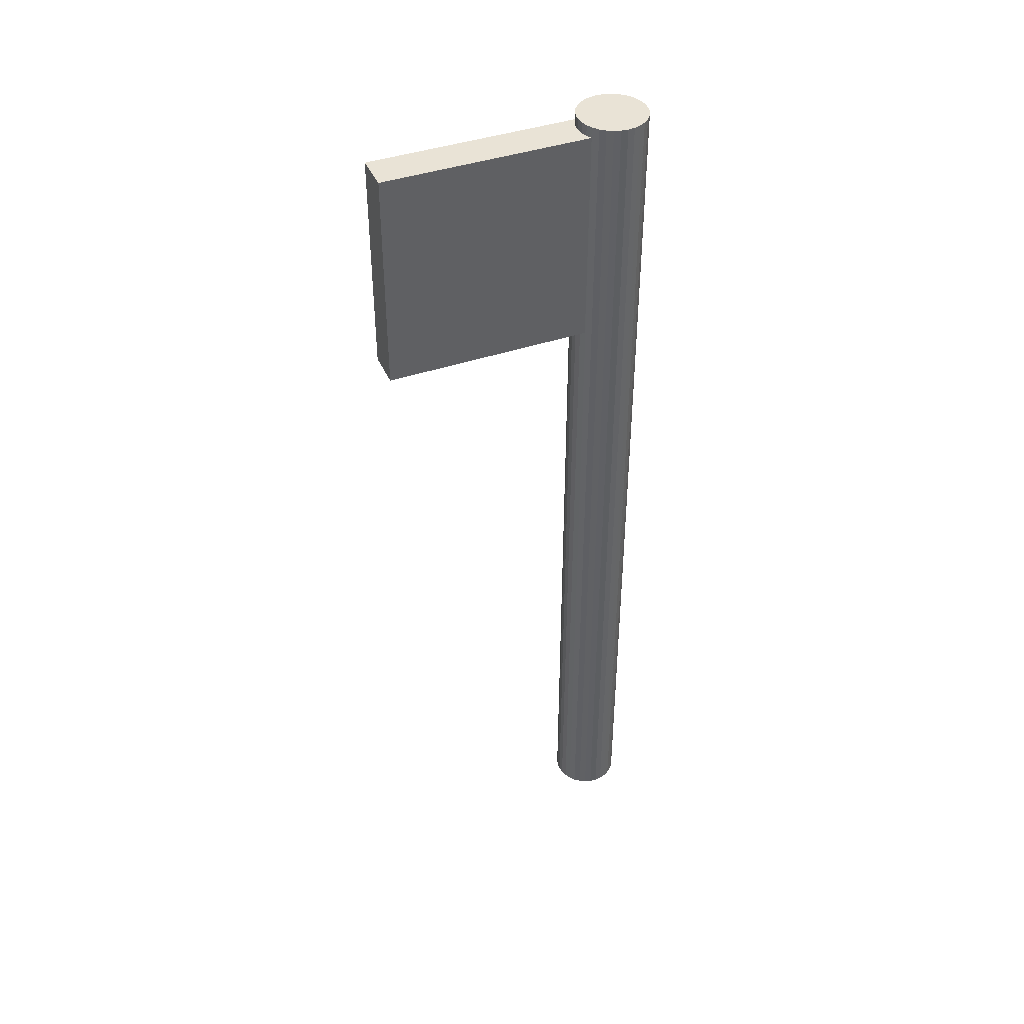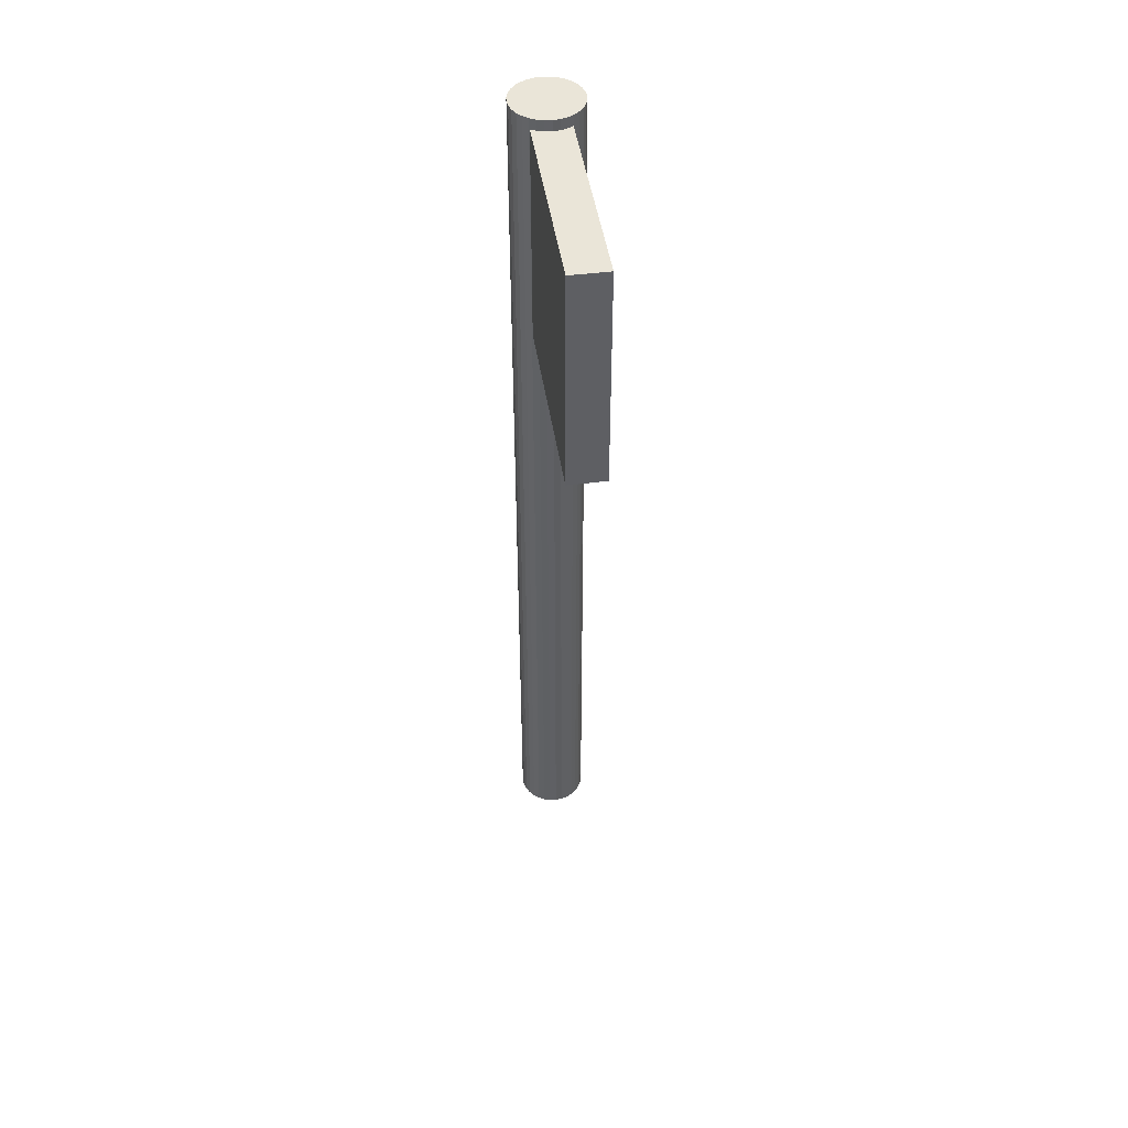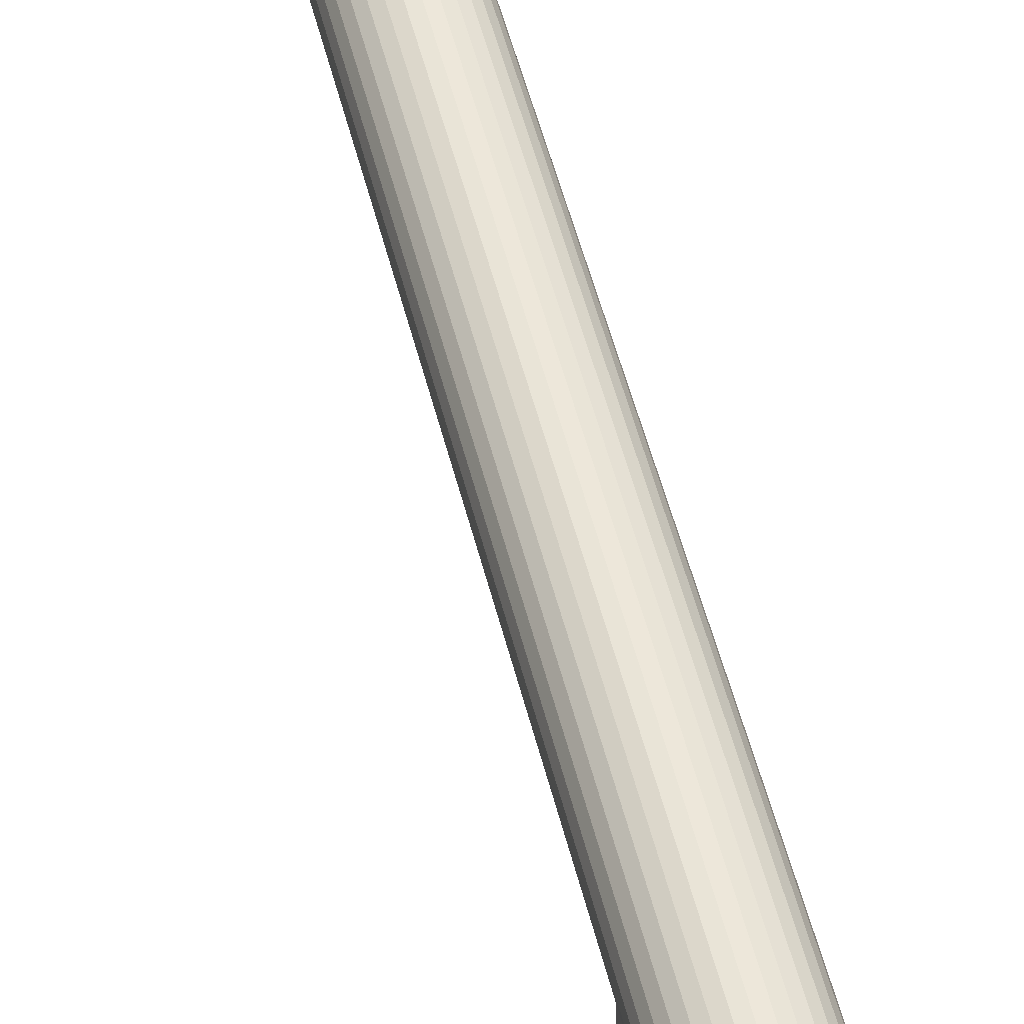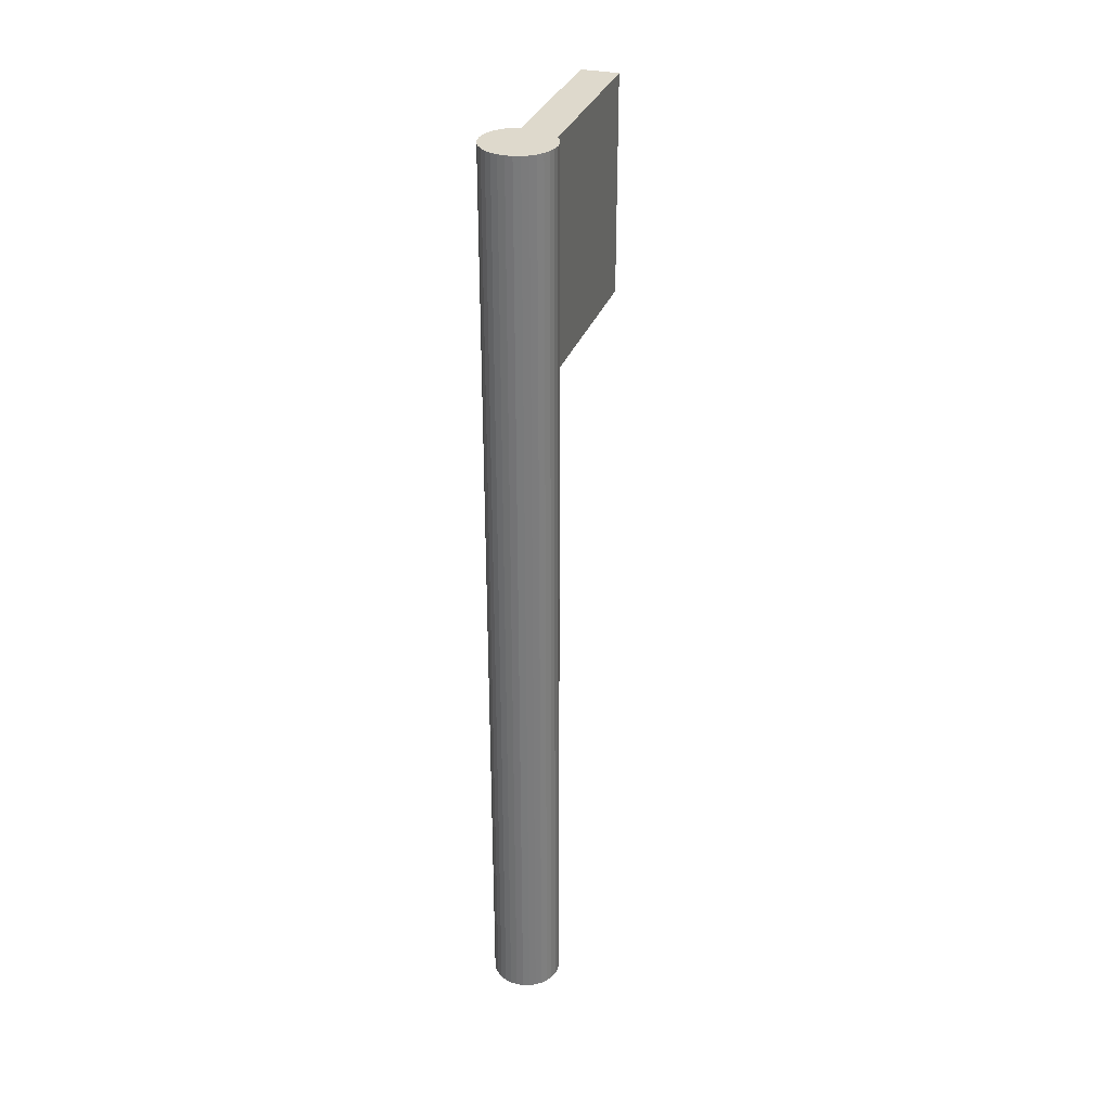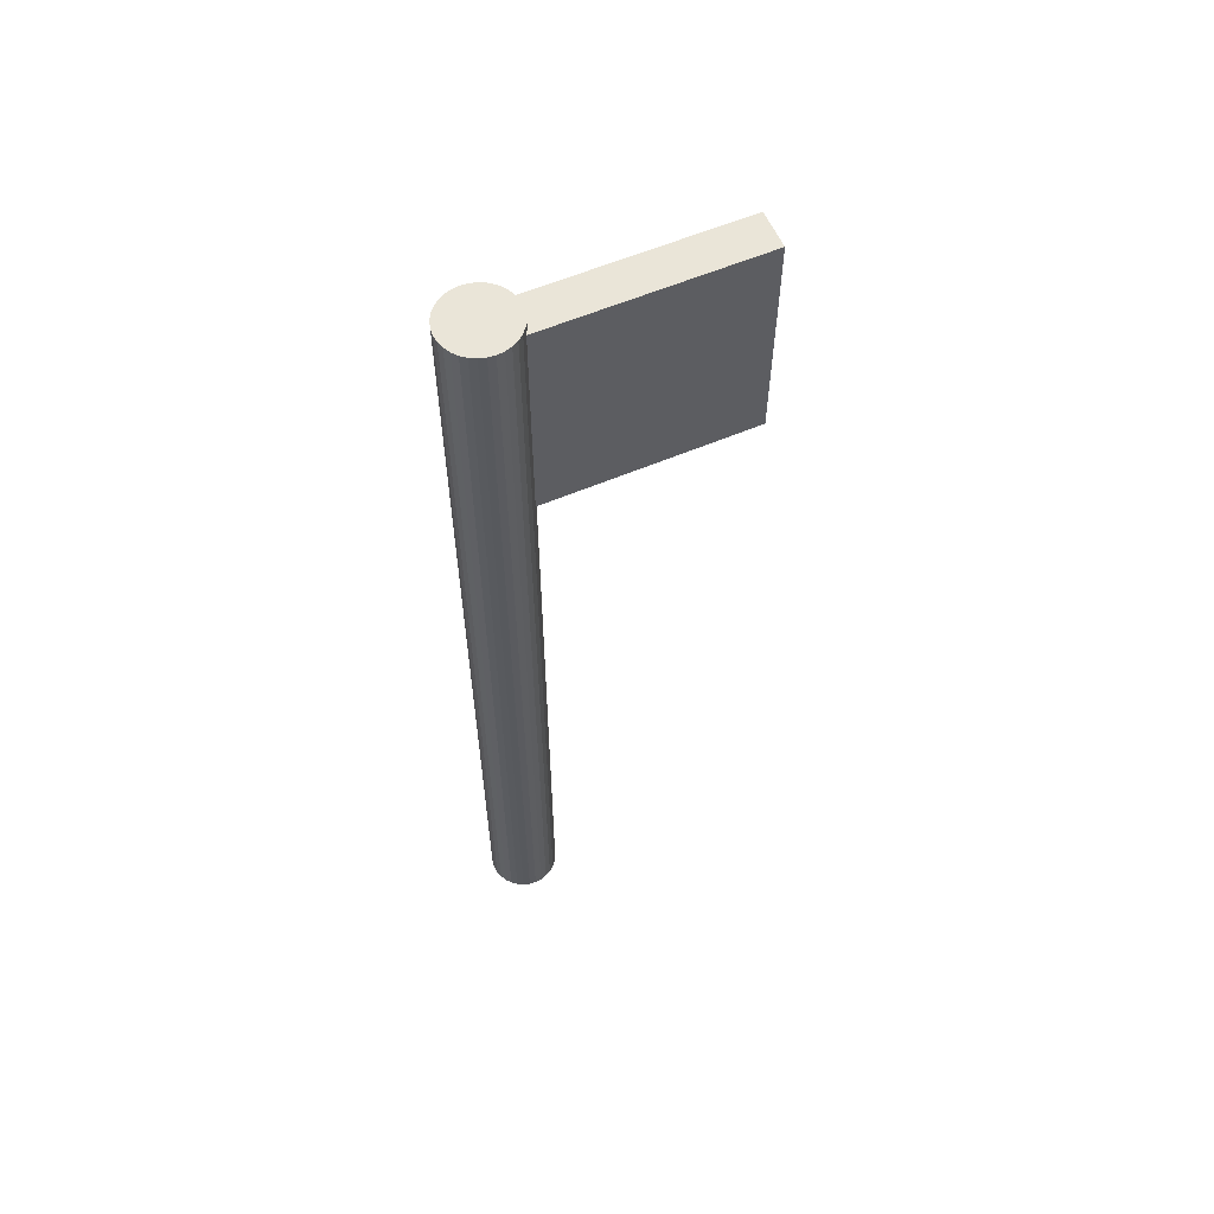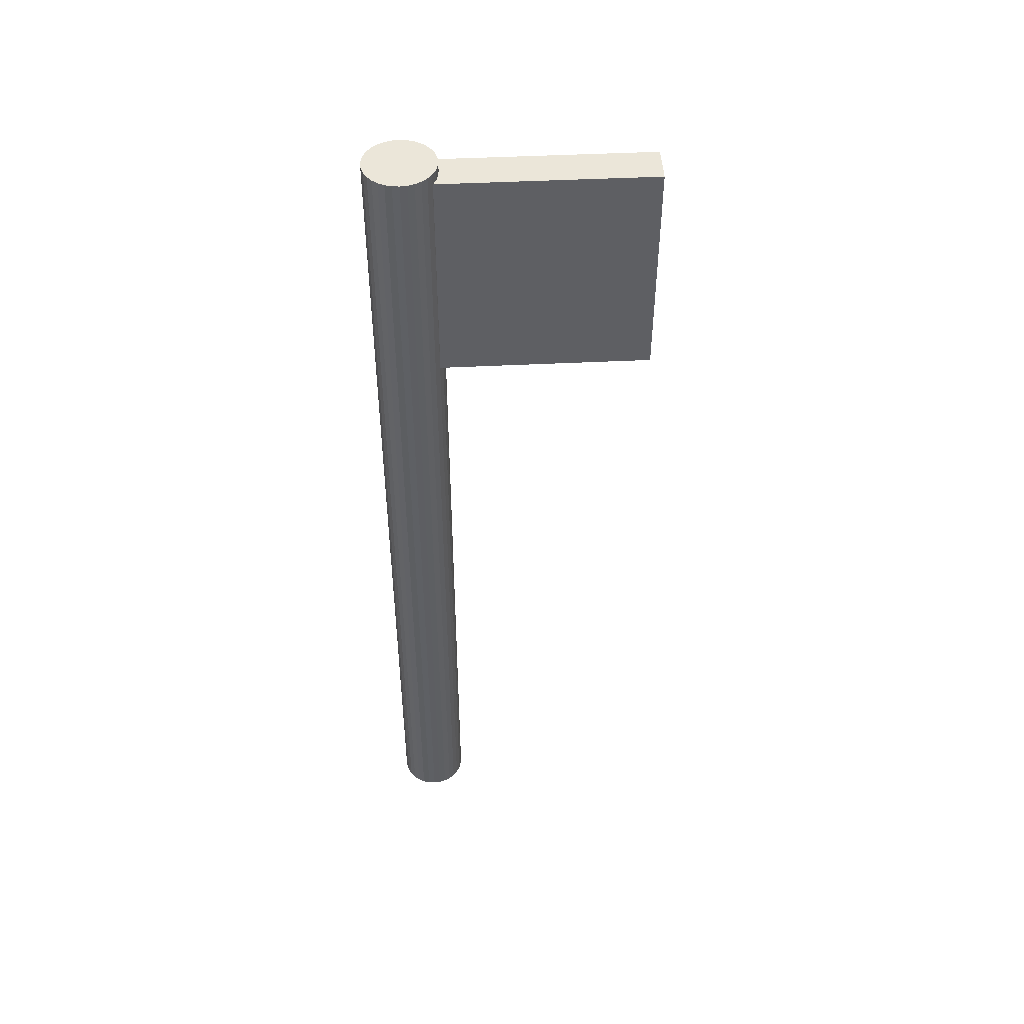
<metadata>
{"format":"obj","ext":"obj","renderer":"f3d","projection":"perspective","resolution":1024,"background":"white","views":[{"elev":42.0,"azim":-112.3,"up":"+Y"},{"elev":45.3,"azim":171.6,"up":"+Y"},{"elev":50.6,"azim":166.4,"up":"+Z"},{"elev":31.9,"azim":17.9,"up":"+Y"},{"elev":58.9,"azim":66.3,"up":"+Y"},{"elev":47.3,"azim":86.8,"up":"+Y"}]}
</metadata>
<code>
o Cylinder
v 0 0.1786 -0.5
v 0 13.52 -0.5
v 0.09755 0.1786 -0.4904
v 0.09755 13.52 -0.4904
v 0.1913 0.1786 -0.4619
v 0.1913 13.52 -0.4619
v 0.2778 0.1786 -0.4157
v 0.2778 13.52 -0.4157
v 0.3536 0.1786 -0.3536
v 0.3536 13.52 -0.3536
v 0.4157 0.1786 -0.2778
v 0.4157 13.52 -0.2778
v 0.4619 0.1786 -0.1913
v 0.4619 13.52 -0.1913
v 0.4904 0.1786 -0.09755
v 0.4904 13.52 -0.09755
v 0.5 0.1786 -0
v 0.5 13.52 -0
v 0.4904 0.1786 0.09755
v 0.4904 13.52 0.09755
v 0.4619 0.1786 0.1913
v 0.4619 13.52 0.1913
v 0.4157 0.1786 0.2778
v 0.4157 13.52 0.2778
v 0.3536 0.1786 0.3536
v 0.3536 13.52 0.3536
v 0.2778 0.1786 0.4157
v 0.2778 13.52 0.4157
v 0.1913 0.1786 0.4619
v 0.1913 13.52 0.4619
v 0.09755 0.1786 0.4904
v 0.09755 13.52 0.4904
v -0 0.1786 0.5
v -0 13.52 0.5
v -0.09755 0.1786 0.4904
v -0.09755 13.52 0.4904
v -0.1913 0.1786 0.4619
v -0.1913 13.52 0.4619
v -0.2778 0.1786 0.4157
v -0.2778 13.52 0.4157
v -0.3536 0.1786 0.3536
v -0.3536 13.52 0.3536
v -0.4157 0.1786 0.2778
v -0.4157 13.52 0.2778
v -0.4619 0.1786 0.1913
v -0.4619 13.52 0.1913
v -0.4904 0.1786 0.09755
v -0.4904 13.52 0.09755
v -0.5 0.1786 -0
v -0.5 13.52 -0
v -0.4904 0.1786 -0.09755
v -0.4904 13.52 -0.09755
v -0.4619 0.1786 -0.1913
v -0.4619 13.52 -0.1913
v -0.4157 0.1786 -0.2778
v -0.4157 13.52 -0.2778
v -0.3536 0.1786 -0.3536
v -0.3536 13.52 -0.3536
v -0.2778 0.1786 -0.4157
v -0.2778 13.52 -0.4157
v -0.1913 0.1786 -0.4619
v -0.1913 13.52 -0.4619
v -0.09754 0.1786 -0.4904
v -0.09754 13.52 -0.4904
v -0.2693 10.2 -0.229
v -0.2693 13.37 -0.229
v -0.2693 10.2 -3.392
v -0.2693 13.37 -3.392
v 0.2693 10.2 -0.229
v 0.2693 13.37 -0.229
v 0.2693 10.2 -3.392
v 0.2693 13.37 -3.392
f 16 17 15
f 24 25 23
f 26 27 25
f 66 67 65
f 68 71 67
f 72 69 71
f 70 65 69
f 71 65 67
f 68 70 72
f 16 18 17
f 24 26 25
f 26 28 27
f 66 68 67
f 68 72 71
f 72 70 69
f 70 66 65
f 71 69 65
f 68 66 70
f 2 3 1
f 4 5 3
f 6 7 5
f 8 9 7
f 10 11 9
f 12 13 11
f 14 15 13
f 18 19 17
f 20 21 19
f 22 23 21
f 28 29 27
f 30 31 29
f 32 33 31
f 34 35 33
f 36 37 35
f 38 39 37
f 40 41 39
f 42 43 41
f 44 45 43
f 46 47 45
f 48 49 47
f 50 51 49
f 52 53 51
f 54 55 53
f 56 57 55
f 58 59 57
f 60 61 59
f 54 38 22
f 62 63 61
f 64 1 63
f 15 31 47
f 2 4 3
f 4 6 5
f 6 8 7
f 8 10 9
f 10 12 11
f 12 14 13
f 14 16 15
f 18 20 19
f 20 22 21
f 22 24 23
f 28 30 29
f 30 32 31
f 32 34 33
f 34 36 35
f 36 38 37
f 38 40 39
f 40 42 41
f 42 44 43
f 44 46 45
f 46 48 47
f 48 50 49
f 50 52 51
f 52 54 53
f 54 56 55
f 56 58 57
f 58 60 59
f 60 62 61
f 6 4 2
f 2 64 6
f 64 62 6
f 62 60 58
f 58 56 54
f 54 52 50
f 50 48 54
f 48 46 54
f 46 44 38
f 44 42 38
f 42 40 38
f 38 36 34
f 34 32 30
f 30 28 26
f 26 24 22
f 22 20 18
f 18 16 22
f 16 14 22
f 14 12 10
f 10 8 6
f 62 58 6
f 58 54 6
f 38 34 22
f 34 30 22
f 30 26 22
f 14 10 22
f 10 6 22
f 54 46 38
f 6 54 22
f 62 64 63
f 64 2 1
f 63 1 3
f 3 5 7
f 7 9 11
f 11 13 7
f 13 15 7
f 15 17 19
f 19 21 15
f 21 23 15
f 23 25 31
f 25 27 31
f 27 29 31
f 31 33 35
f 35 37 39
f 39 41 43
f 43 45 47
f 47 49 51
f 51 53 55
f 55 57 63
f 57 59 63
f 59 61 63
f 63 3 7
f 31 35 47
f 35 39 47
f 39 43 47
f 47 51 63
f 51 55 63
f 63 7 15
f 15 23 31
f 63 15 47

</code>
